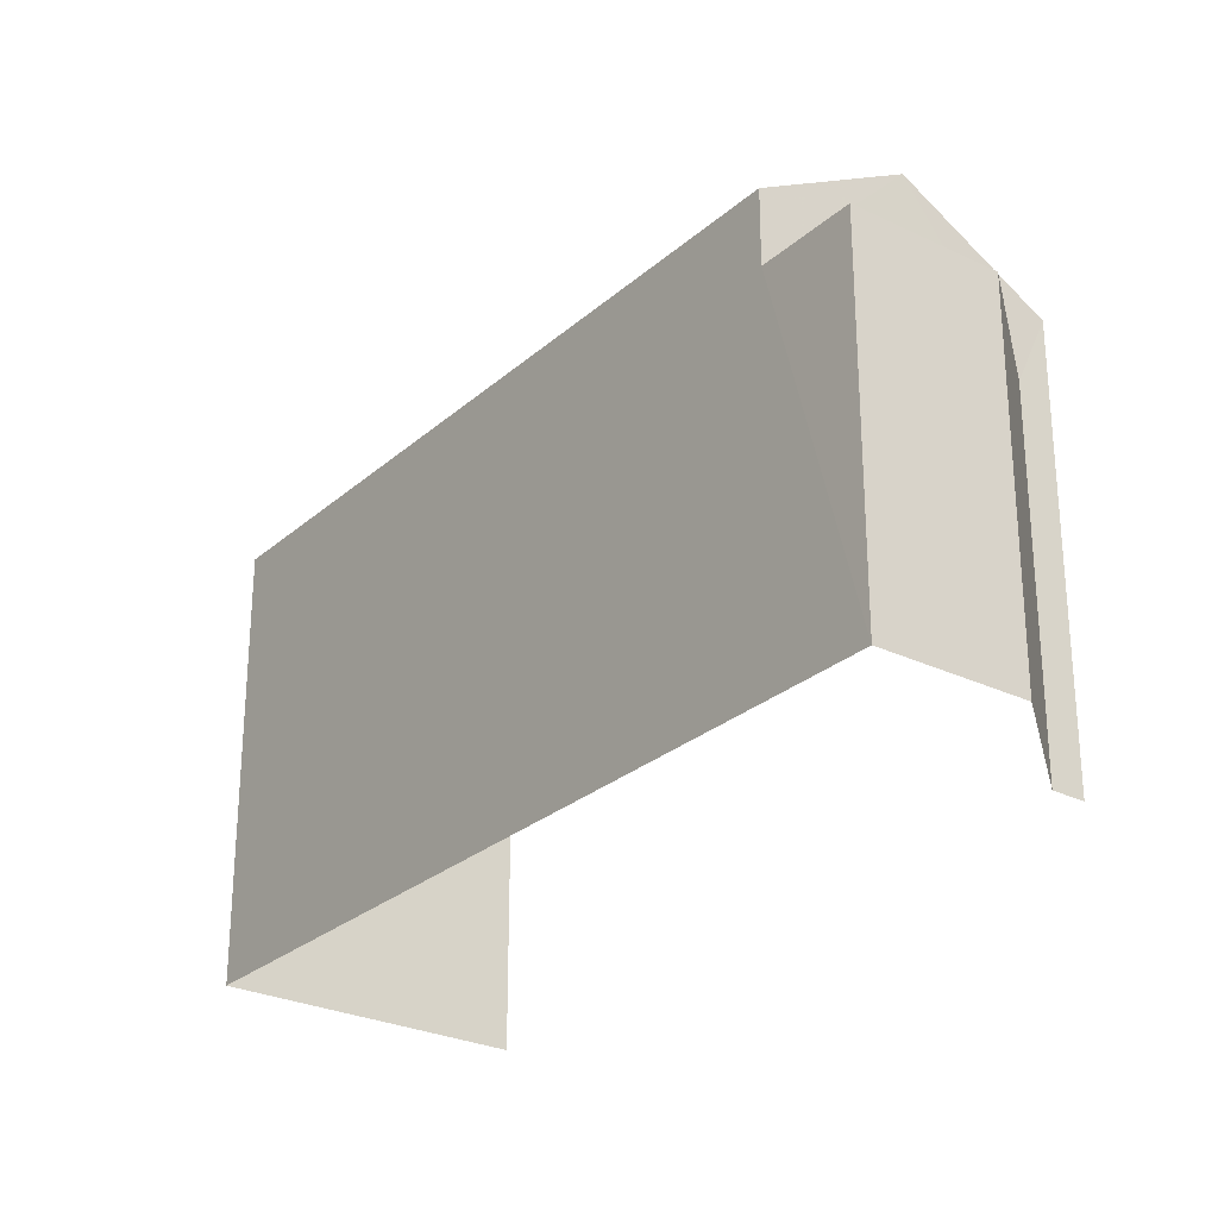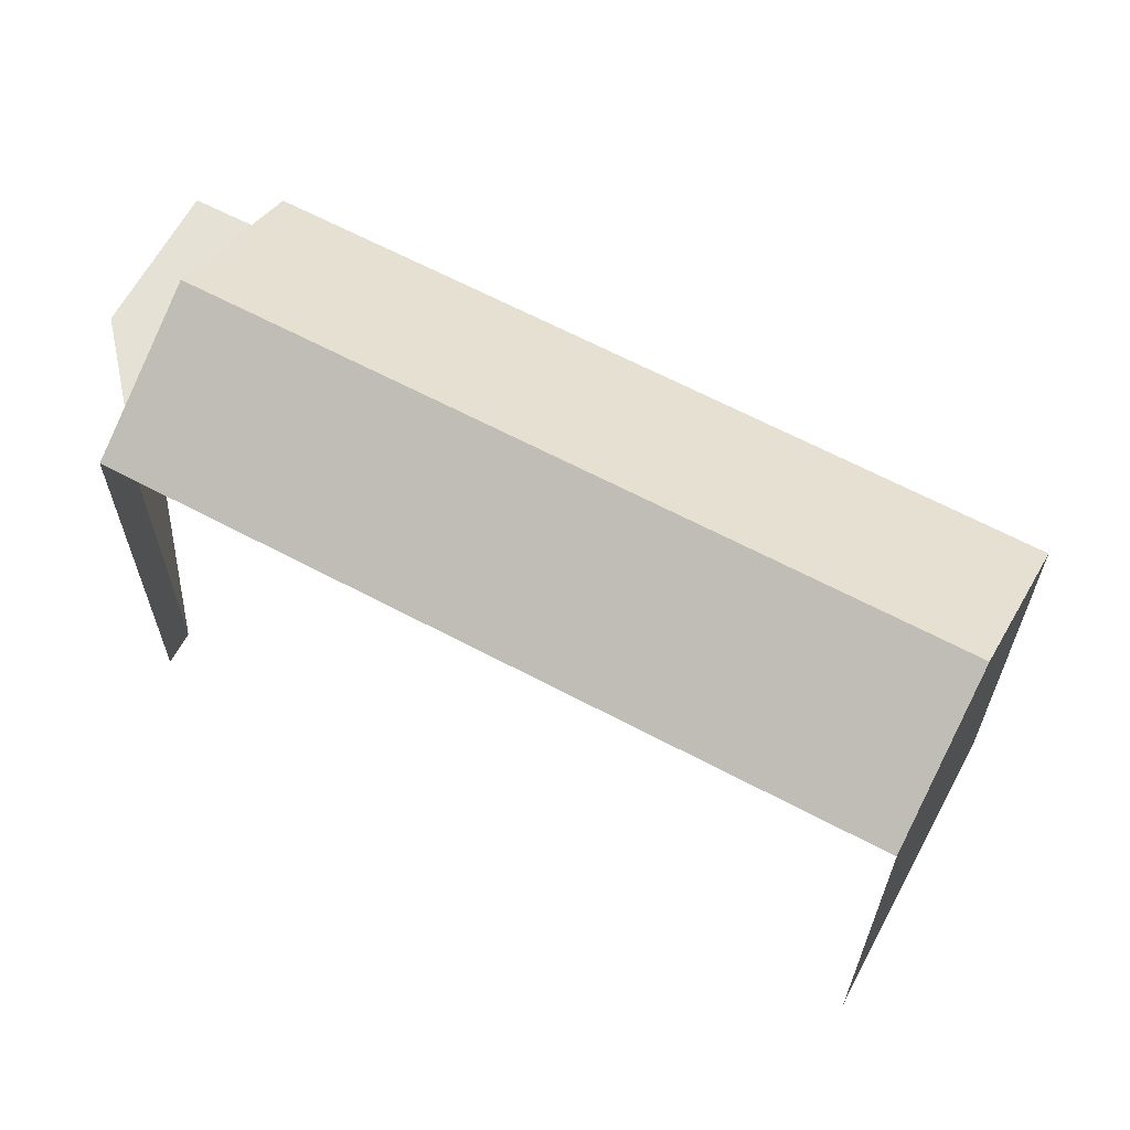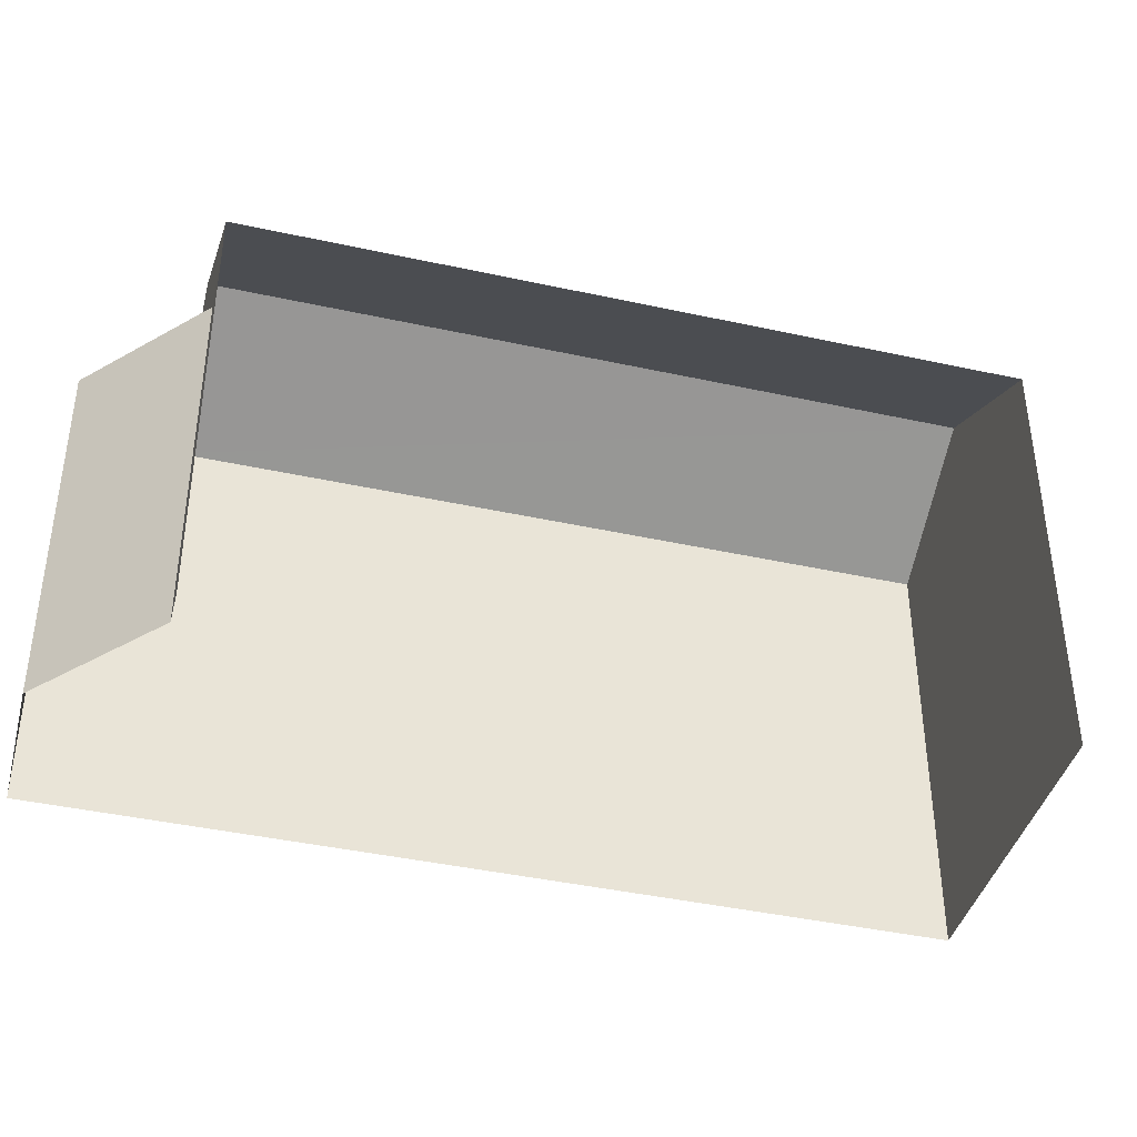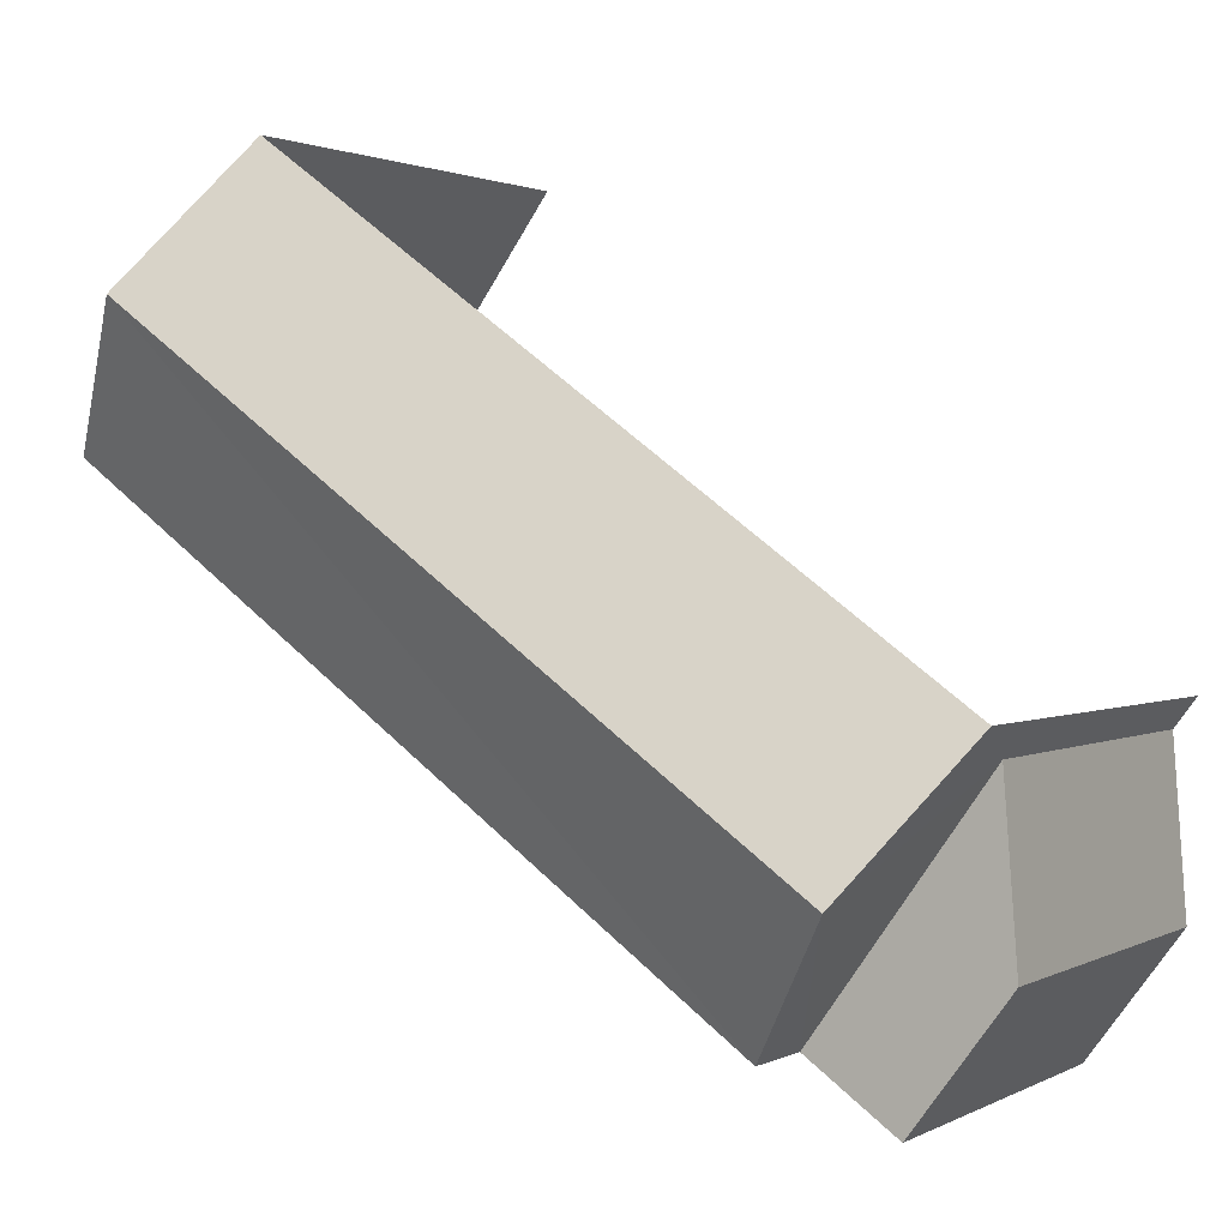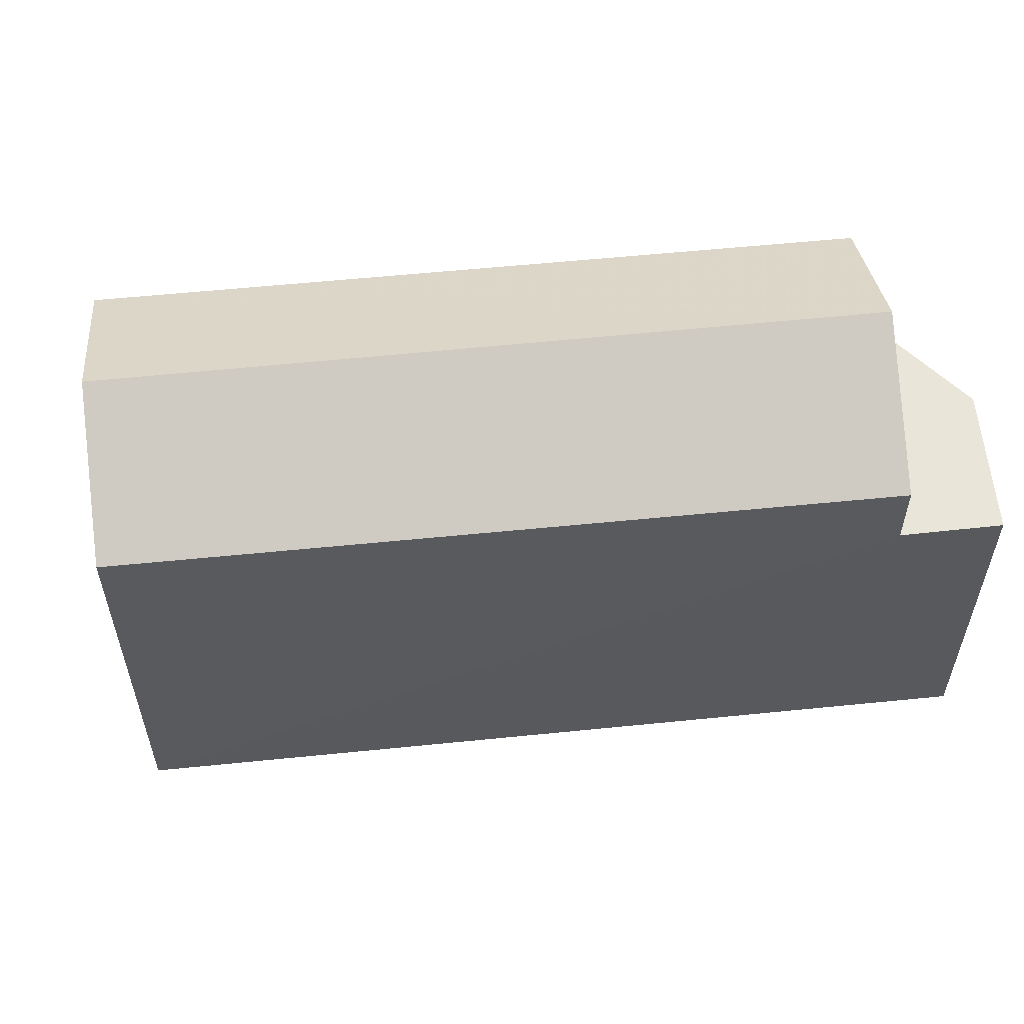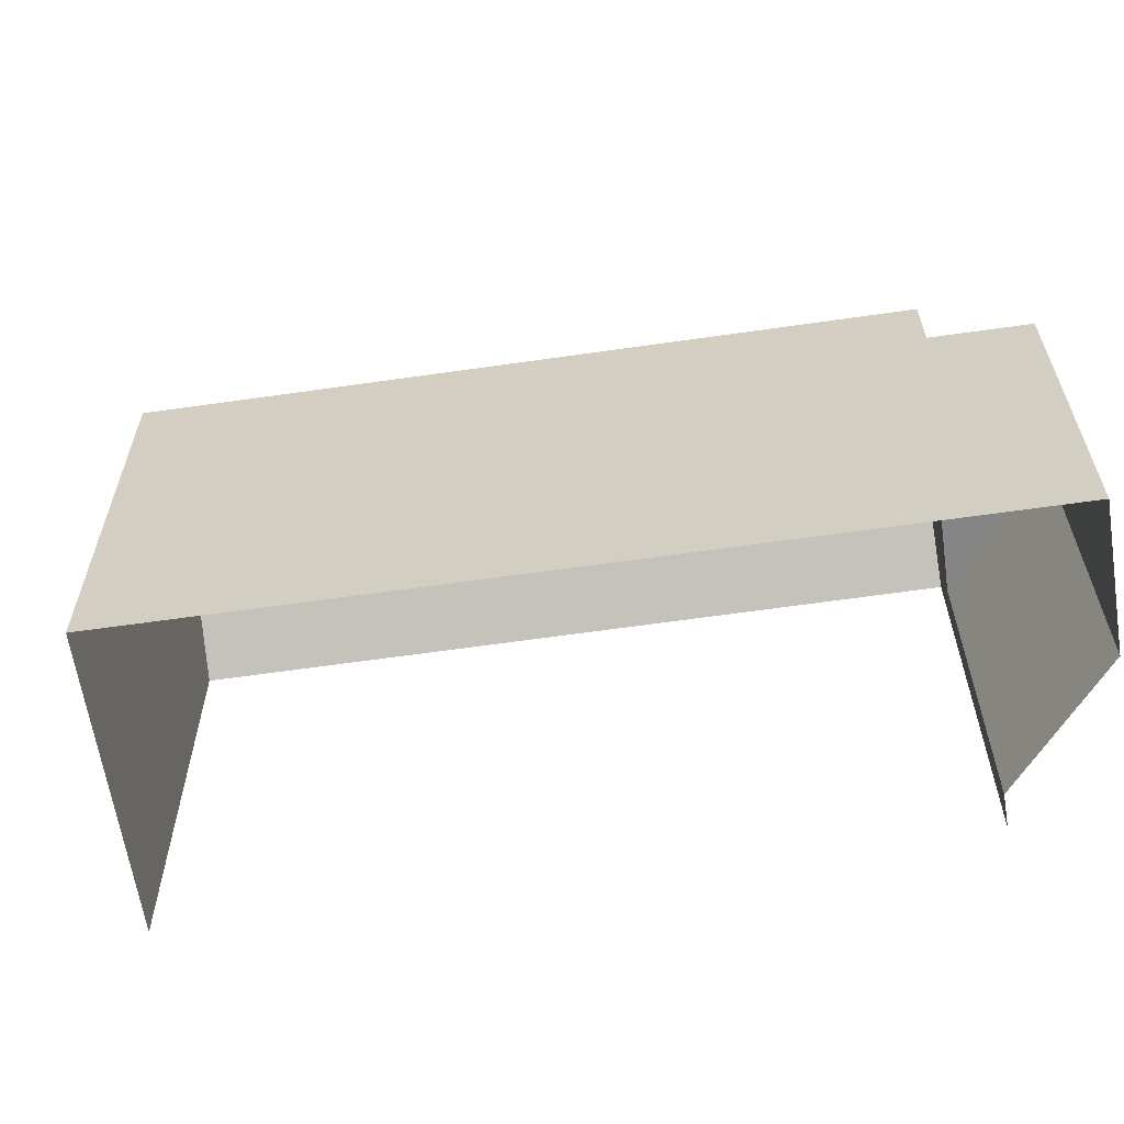
<metadata>
{"format":"obj","ext":"obj","renderer":"f3d","projection":"perspective","resolution":1024,"background":"white","views":[{"elev":-27.1,"azim":17.2,"up":"+Z"},{"elev":64.4,"azim":172.4,"up":"+Z"},{"elev":-41.0,"azim":129.3,"up":"+Z"},{"elev":1.6,"azim":29.9,"up":"+Y"},{"elev":58.2,"azim":-41.7,"up":"+Z"},{"elev":-61.7,"azim":-27.3,"up":"+Z"}]}
</metadata>
<code>
v -2.234e+05 -1.279e+05 15.83
v -2.234e+05 -1.279e+05 15.83
v -2.235e+05 -1.279e+05 15.83
v -2.235e+05 -1.279e+05 15.83
v -2.234e+05 -1.279e+05 15.83
v -2.234e+05 -1.279e+05 15.83
v -2.235e+05 -1.279e+05 23.18
v -2.234e+05 -1.279e+05 22.02
v -2.234e+05 -1.279e+05 23.18
v -2.235e+05 -1.279e+05 22.02
v -2.234e+05 -1.279e+05 20.99
v -2.234e+05 -1.279e+05 20.99
v -2.234e+05 -1.279e+05 20.99
v -2.234e+05 -1.279e+05 20.99
v -2.235e+05 -1.279e+05 22.02
v -2.234e+05 -1.279e+05 22.02
f 1 2 3
f 3 2 4
f 4 2 5
f 2 6 5
f 16 1 3
f 15 16 3
f 7 8 9
f 7 10 8
f 11 12 13
f 14 11 13
f 9 15 7
f 9 16 15
f 2 1 14
f 9 11 14
f 8 11 9
f 14 1 16
f 9 14 16
f 12 5 6
f 13 12 6
f 3 4 15
f 15 10 7
f 15 4 10
f 8 10 11
f 10 4 11
f 11 5 12
f 11 4 5
f 14 13 6
f 2 14 6

</code>
